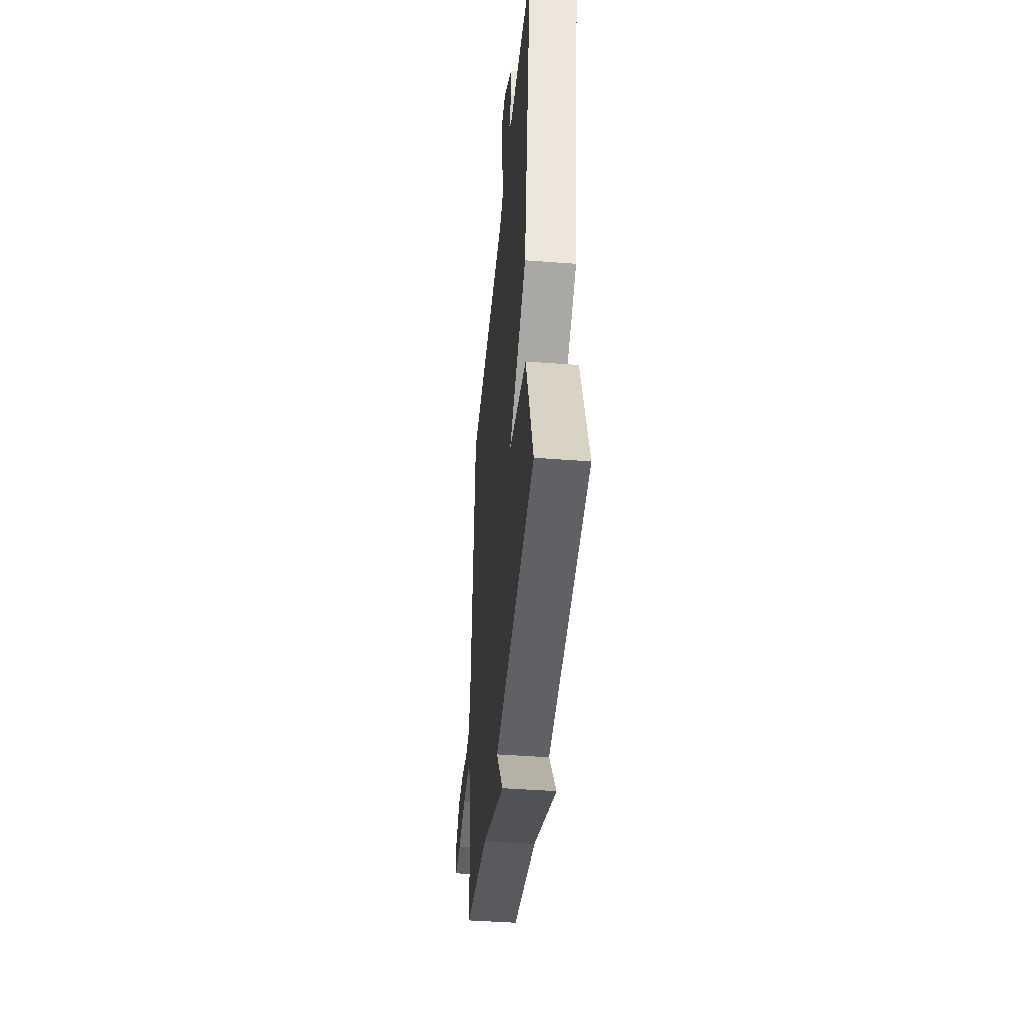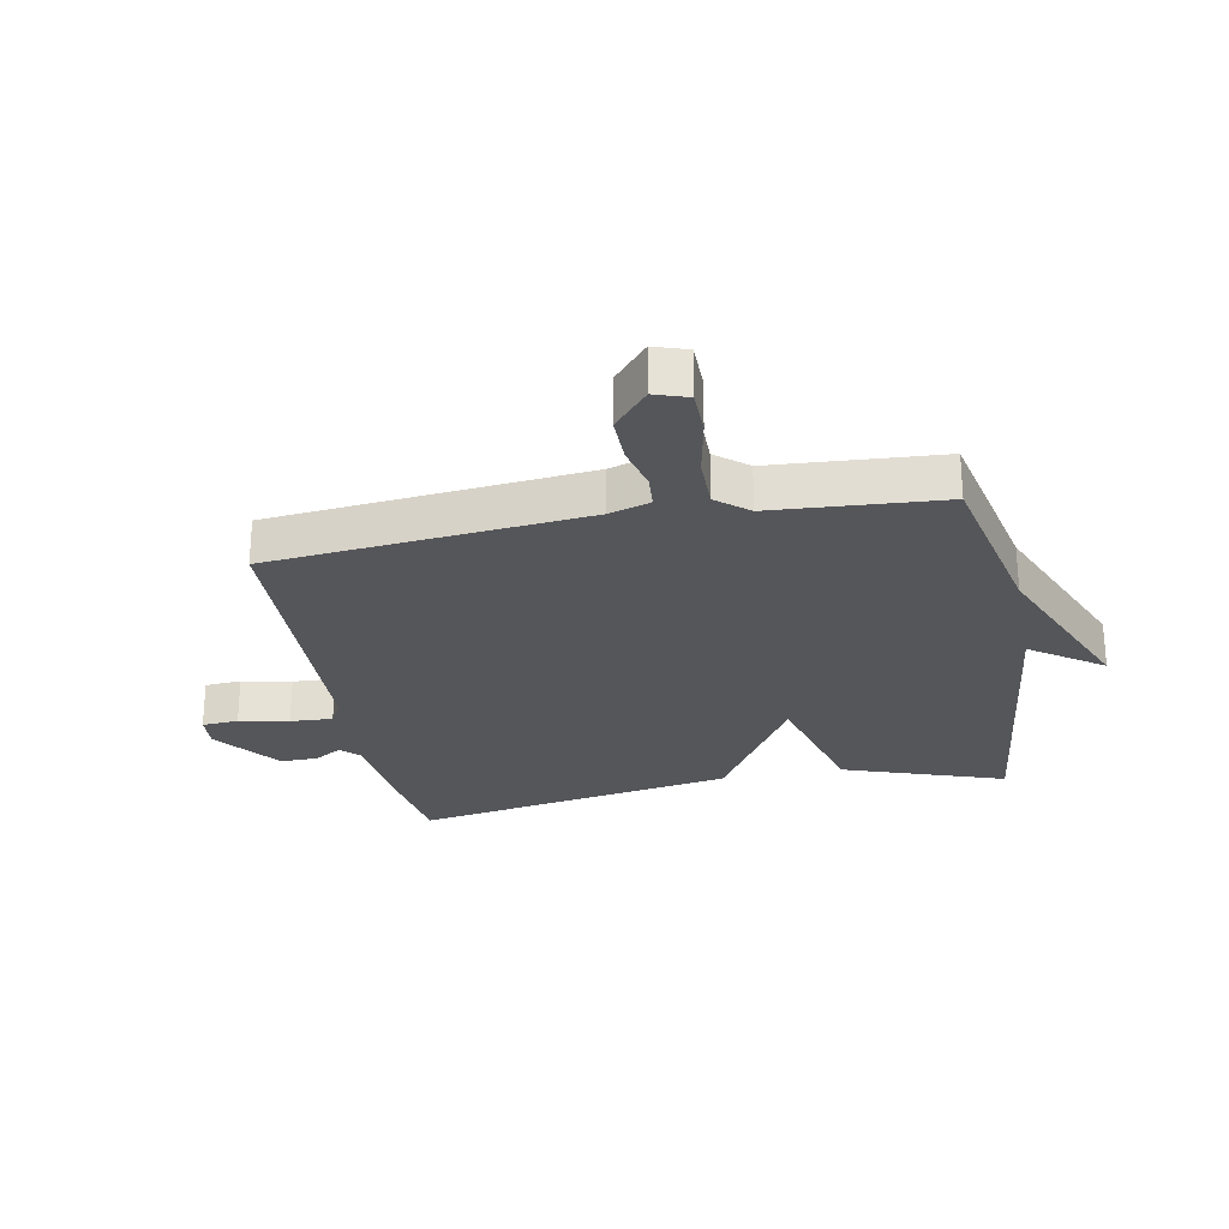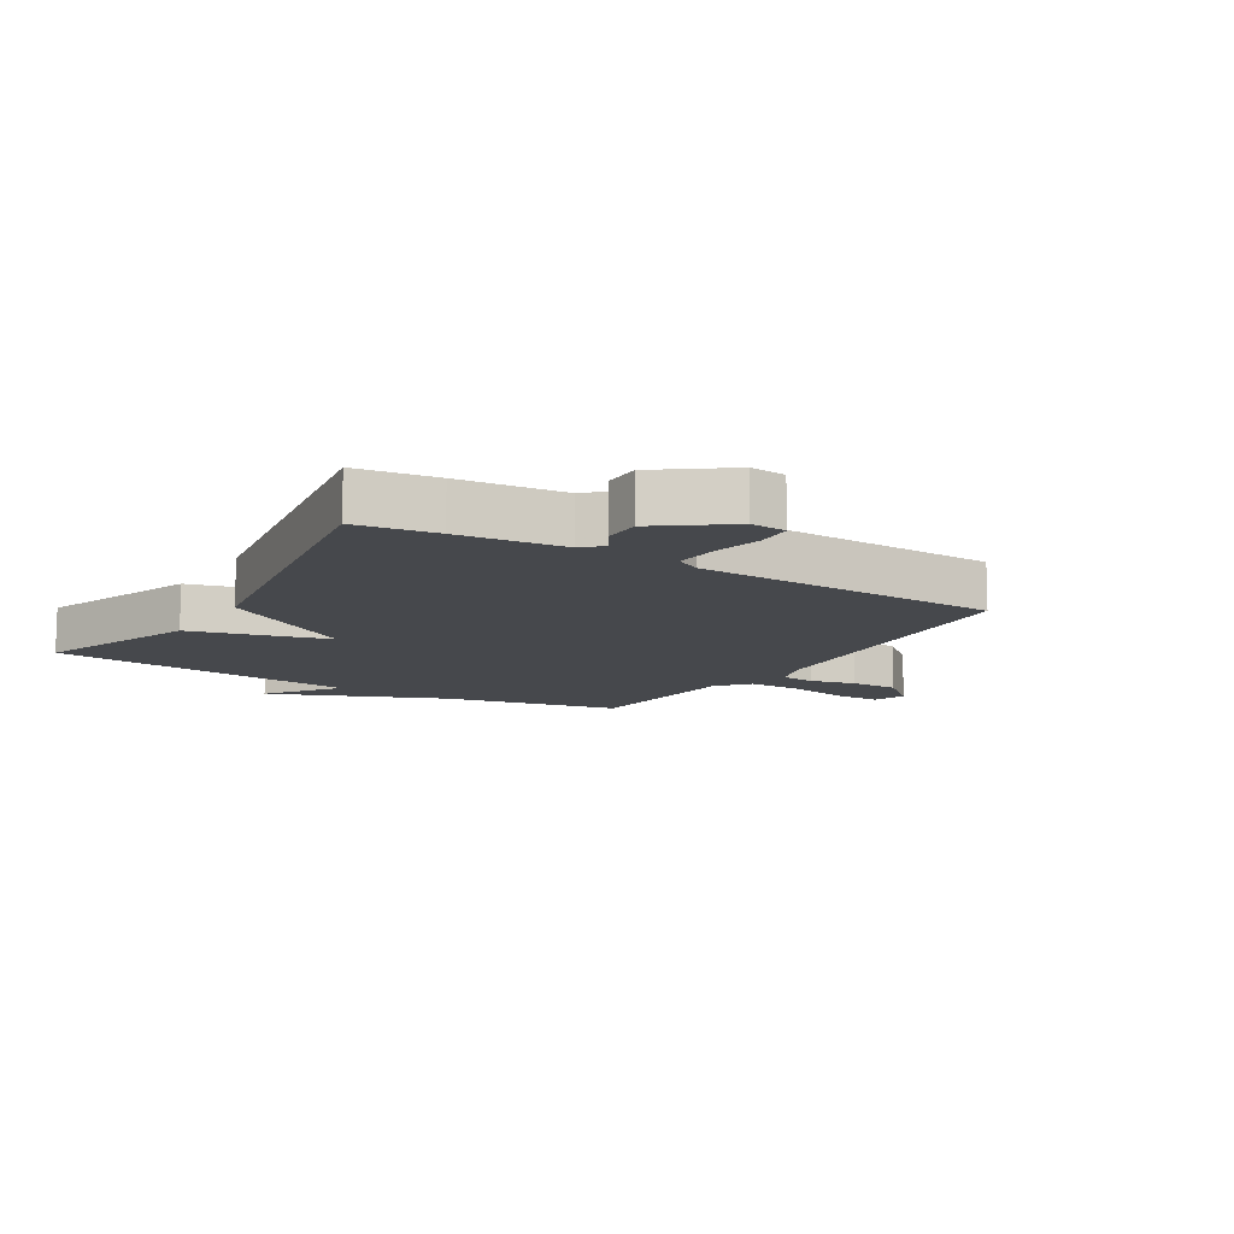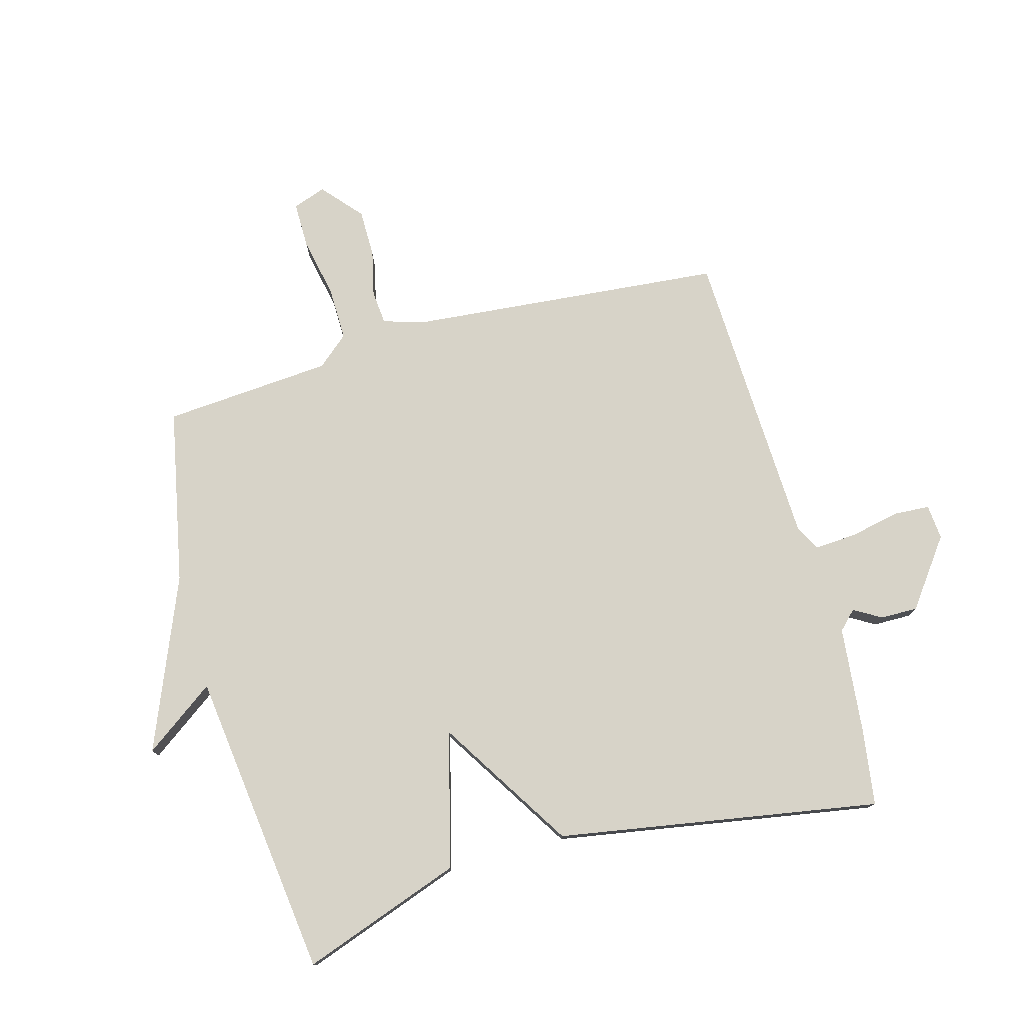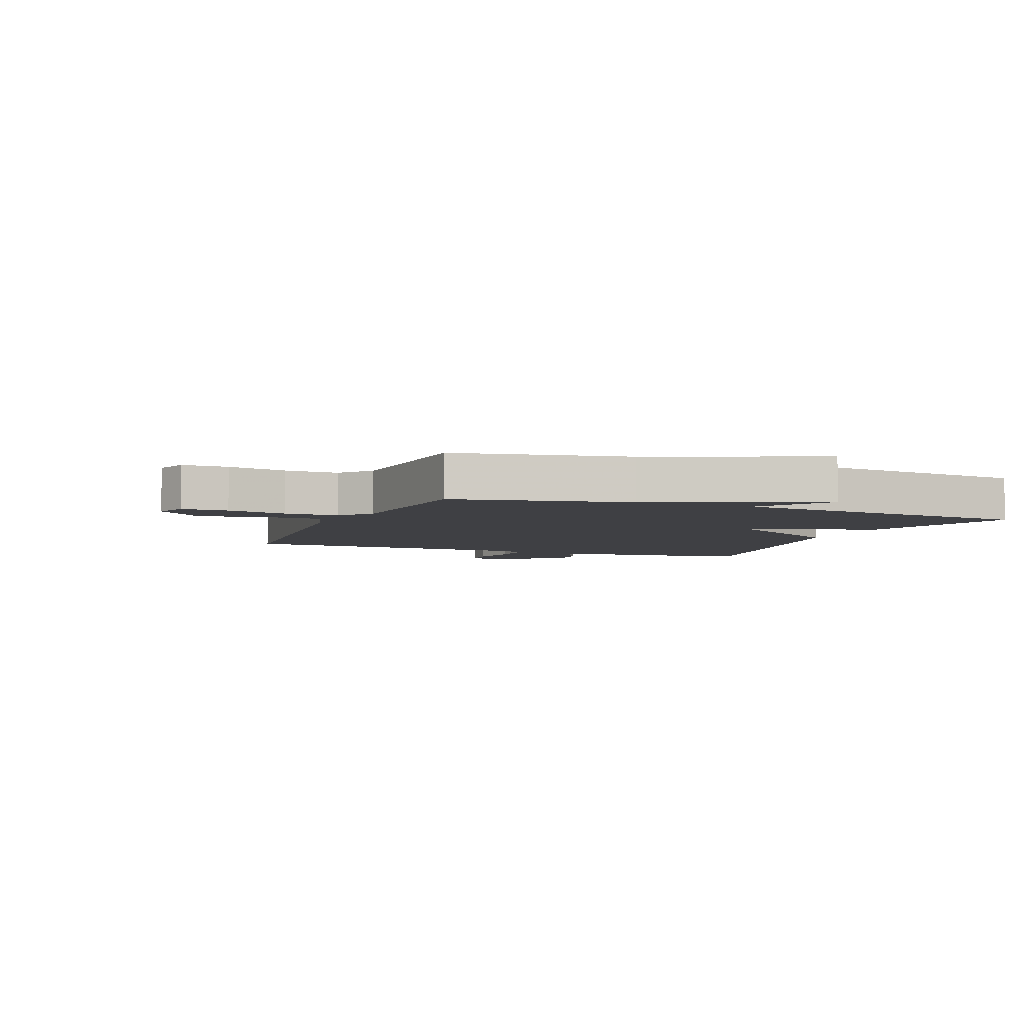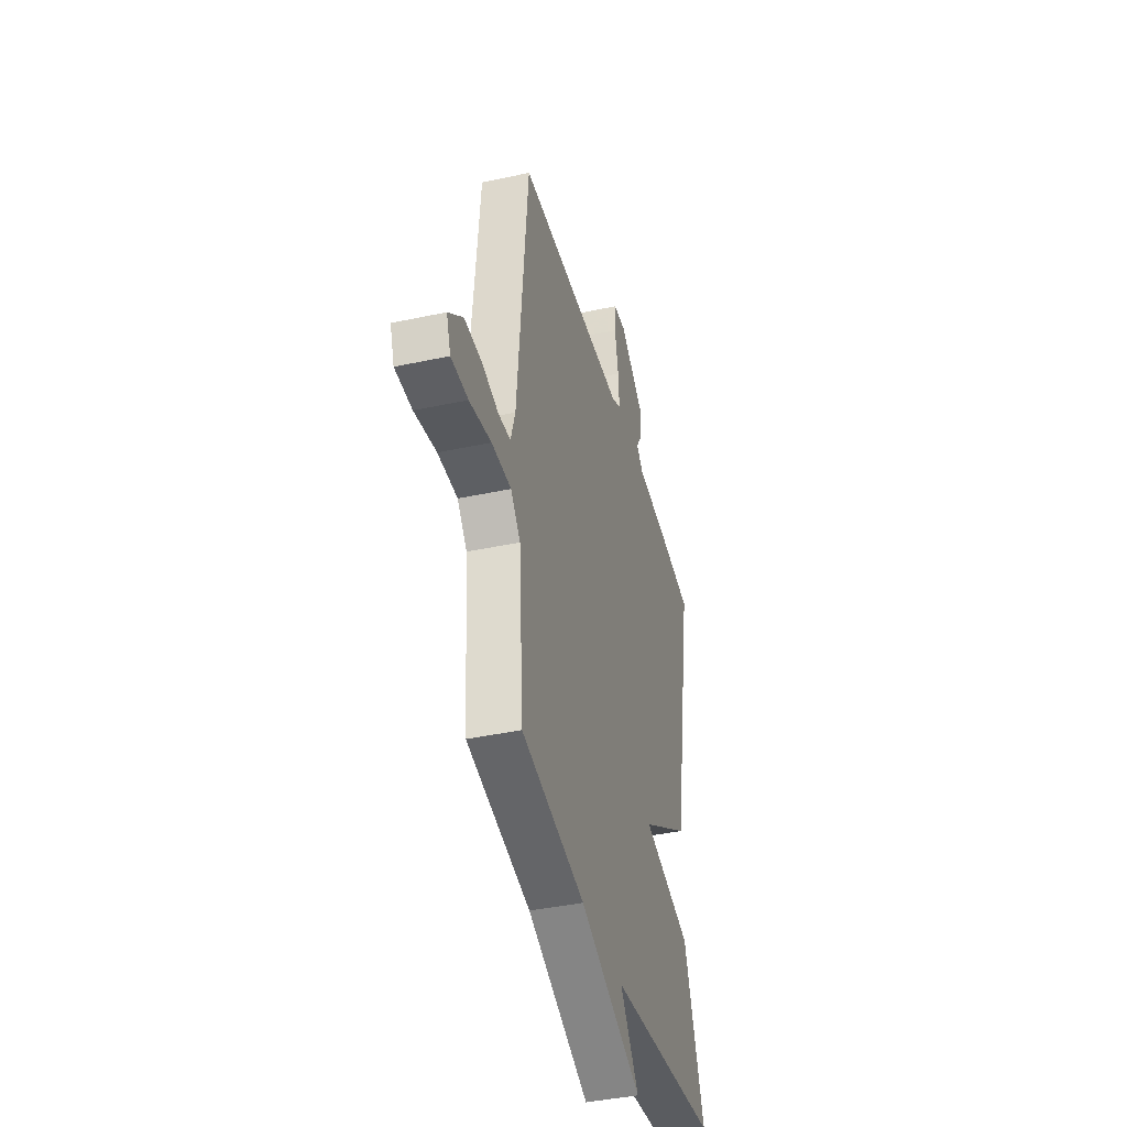
<metadata>
{"format":"obj","ext":"obj","renderer":"f3d","projection":"perspective","resolution":1024,"background":"white","views":[{"elev":-43.0,"azim":-95.2,"up":"+Z"},{"elev":-26.1,"azim":101.0,"up":"+Y"},{"elev":-11.3,"azim":-31.8,"up":"+Y"},{"elev":77.1,"azim":-105.7,"up":"+Y"},{"elev":-5.0,"azim":158.2,"up":"+Y"},{"elev":-40.6,"azim":104.8,"up":"+Z"}]}
</metadata>
<code>
v 0.5 0.07 0.5
v 0.55 0.07 -0.022
v 0.571 0.07 -0.09
v 0.627 0.07 -0.095
v 0.703 0.07 -0.077
v 0.782 0.07 -0.077
v 0.848 0.07 -0.134
v 0.829 0.07 -0.189
v 0.752 0.07 -0.189
v 0.653 0.07 -0.169
v 0.564 0.07 -0.168
v 0.52 0.07 -0.22
v 0.5 0.07 -0.5
v 0.21 0.07 -0.56
v -0.074 0.07 -0.678
v 0.01 0.07 -0.56
v -0.5 0.07 -0.5
v -0.407 0.07 -0.234
v -0.182 0.07 -0.174
v -0.407 0.07 -0.034
v -0.5 0.07 0.5
v -0.369 0.07 0.519
v -0.196 0.07 0.537
v -0.166 0.07 0.567
v -0.193 0.07 0.612
v -0.194 0.07 0.674
v -0.083 0.07 0.757
v -0.025 0.07 0.752
v -0.021 0.07 0.692
v -0.038 0.07 0.61
v -0.042 0.07 0.54
v -0.001 0.07 0.518
v 0.5 0 0.5
v 0.55 0 -0.022
v 0.571 0 -0.09
v 0.627 0 -0.095
v 0.703 0 -0.077
v 0.782 0 -0.077
v 0.848 0 -0.134
v 0.829 0 -0.189
v 0.752 0 -0.189
v 0.653 0 -0.169
v 0.564 0 -0.168
v 0.52 0 -0.22
v 0.5 0 -0.5
v 0.21 0 -0.56
v -0.074 0 -0.678
v 0.01 0 -0.56
v -0.5 0 -0.5
v -0.407 0 -0.234
v -0.182 0 -0.174
v -0.407 0 -0.034
v -0.5 0 0.5
v -0.369 0 0.519
v -0.196 0 0.537
v -0.166 0 0.567
v -0.193 0 0.612
v -0.194 0 0.674
v -0.083 0 0.757
v -0.025 0 0.752
v -0.021 0 0.692
v -0.038 0 0.61
v -0.042 0 0.54
v -0.001 0 0.518
f 28 29 30
f 27 28 30
f 26 27 30
f 25 26 30
f 24 25 30
f 23 24 30 31
f 23 31 32
f 22 23 32
f 21 22 32
f 20 21 32
f 19 20 32
f 16 17 18 19
f 14 15 16
f 19 32 1
f 16 19 1
f 14 16 1
f 13 14 1
f 12 13 1
f 8 9 10
f 7 8 10
f 6 7 10
f 5 6 10
f 4 5 10
f 3 4 10 11
f 2 3 11 12
f 1 2 12
f 62 61 60
f 62 60 59
f 62 59 58
f 62 58 57
f 62 57 56
f 63 62 56 55
f 64 63 55
f 64 55 54
f 64 54 53
f 64 53 52
f 64 52 51
f 51 50 49 48
f 48 47 46
f 33 64 51
f 33 51 48
f 33 48 46
f 33 46 45
f 33 45 44
f 42 41 40
f 42 40 39
f 42 39 38
f 42 38 37
f 42 37 36
f 43 42 36 35
f 44 43 35 34
f 44 34 33
f 1 33 34 2
f 2 34 35 3
f 3 35 36 4
f 4 36 37 5
f 5 37 38 6
f 6 38 39 7
f 7 39 40 8
f 8 40 41 9
f 9 41 42 10
f 10 42 43 11
f 11 43 44 12
f 12 44 45 13
f 13 45 46 14
f 14 46 47 15
f 15 47 48 16
f 16 48 49 17
f 17 49 50 18
f 18 50 51 19
f 19 51 52 20
f 20 52 53 21
f 21 53 54 22
f 22 54 55 23
f 23 55 56 24
f 24 56 57 25
f 25 57 58 26
f 26 58 59 27
f 27 59 60 28
f 28 60 61 29
f 29 61 62 30
f 30 62 63 31
f 31 63 64 32
f 32 64 33 1

</code>
